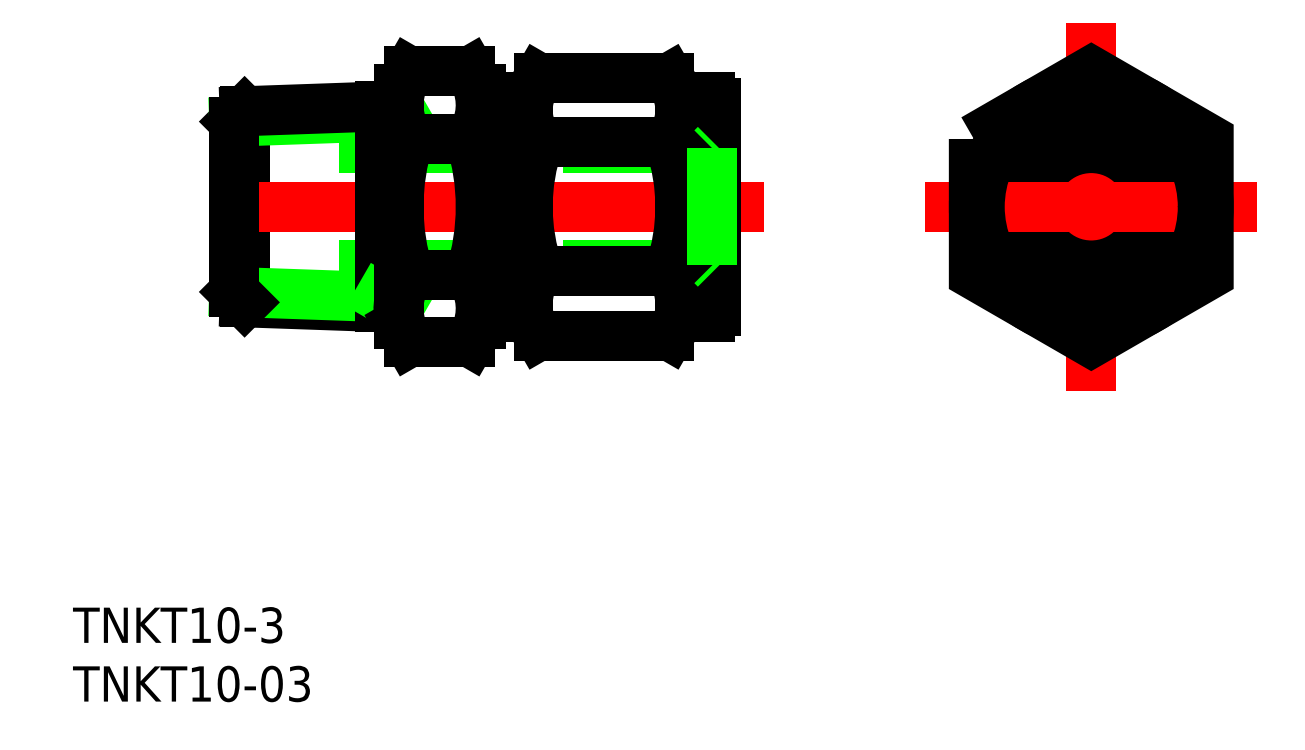
<metadata>
{"format":"dxf","ext":"dxf","renderer":"ezdxf+matplotlib","layout":"modelspace","background":"white","min_lineweight":24,"dpi":150}
</metadata>
<code>
0
SECTION
2
ENTITIES
0
LINE
8
CENTER
10
43
20
-5e-07
30
0
11
0
21
-5e-07
31
0
0
ARC
8
0
10
29.49
20
-8.227
30
0
40
4.489
50
142.3
51
180
0
ARC
8
0
10
29.49
20
8.227
30
0
40
4.489
50
157.7
51
217.7
0
LINE
8
0
10
25
20
-7.938
30
0
11
22.19
21
-7.938
31
0
0
LINE
8
0
10
25
20
7.937
30
0
11
22.19
21
7.937
31
0
0
LINE
8
0
10
40.7
20
5
30
0
11
0
21
5
31
0
0
LINE
8
0
10
40.7
20
-5
30
0
11
0
21
-5
31
0
0
LINE
8
0
10
22.19
20
-7.938
30
0
11
22.19
21
7.937
31
0
0
LINE
8
0
10
21.5
20
7.25
30
0
11
21.5
21
-7.251
31
0
0
LINE
8
0
10
21.5
20
-7.251
30
0
11
21
21
-7.251
31
0
0
LINE
8
0
10
21.5
20
-7.251
30
0
11
22.19
21
-7.938
31
0
0
LINE
8
0
10
21.5
20
7.25
30
0
11
21
21
7.25
31
0
0
LINE
8
0
10
21.5
20
7.25
30
0
11
22.19
21
7.937
31
0
0
POLYLINE
8
0
66
     1
10
0
20
0
30
0
70
     1
0
VERTEX
8
0
10
63.5
20
5.485
30
0
0
VERTEX
8
0
10
63.5
20
-5.485
30
0
0
VERTEX
8
0
10
73
20
-10.97
30
0
0
VERTEX
8
0
10
82.5
20
-5.485
30
0
0
VERTEX
8
0
10
82.5
20
5.485
30
0
0
VERTEX
8
0
10
73
20
10.97
30
0
0
SEQEND
8
0
0
LINE
8
CENTER
10
73
20
13.55
30
0
11
73
21
-13.55
31
0
0
CIRCLE
8
0
10
73
20
-5e-07
30
0
40
9.35
0
CIRCLE
8
0
10
73
20
-5e-07
30
0
40
5
0
CIRCLE
8
0
10
73
20
-5e-07
30
0
40
5.3
0
LINE
8
0
10
38
20
9.35
30
0
11
38
21
-9.35
31
0
0
LINE
8
0
10
41
20
8.85
30
0
11
41
21
-8.85
31
0
0
ARC
8
0
10
21.45
20
-5e-07
30
0
40
16.55
50
340.6
51
19.35
0
ARC
8
0
10
41.55
20
-5e-07
30
0
40
16.55
50
160.6
51
199.4
0
LINE
8
0
10
25
20
9.35
30
0
11
25
21
-9.35
31
0
0
ARC
8
0
10
33.51
20
-8.227
30
0
40
4.489
50
0
51
37.66
0
LINE
8
0
10
37.06
20
-10.97
30
0
11
25.94
21
-10.97
31
0
0
LINE
8
0
10
25
20
-9.35
30
0
11
25.94
21
-10.97
31
0
0
LINE
8
0
10
38
20
-9.35
30
0
11
37.06
21
-10.97
31
0
0
LINE
8
0
10
40.5
20
-9.35
30
0
11
38
21
-9.35
31
0
0
ARC
8
0
10
40.5
20
-8.85
30
0
40
0.5
50
270
51
0
0
LINE
8
0
10
37.06
20
-5.485
30
0
11
25.94
21
-5.485
31
0
0
LINE
8
CENTER
10
61
20
-5e-07
30
0
11
85
21
-5e-07
31
0
0
LINE
8
0
10
37.06
20
5.485
30
0
11
25.94
21
5.485
31
0
0
LINE
8
0
10
37.06
20
10.97
30
0
11
25.94
21
10.97
31
0
0
LINE
8
0
10
25
20
9.35
30
0
11
25.94
21
10.97
31
0
0
LINE
8
0
10
38
20
9.35
30
0
11
37.06
21
10.97
31
0
0
ARC
8
0
10
40.5
20
8.85
30
0
40
0.5
50
0
51
90
0
ARC
8
0
10
33.51
20
8.227
30
0
40
4.489
50
322.3
51
22.34
0
LINE
8
0
10
40.5
20
9.35
30
0
11
38
21
9.35
31
0
0
INSERT
8
0
2
*U9
10
0
20
0
30
0
0
INSERT
8
0
2
*U10
10
0
20
0
30
0
0
LINE
8
0
10
14
20
8.598
30
0
11
12.42
21
7.687
31
0
0
LINE
8
0
10
0.887
20
-8.14
30
0
11
0.887
21
8.14
31
0
0
LINE
8
0
10
0.887
20
8.14
30
0
11
0
21
7.253
31
0
0
LINE
8
0
10
0.887
20
-8.14
30
0
11
14
21
-8.598
31
0
0
LINE
8
0
10
0
20
-7.253
30
0
11
12.42
21
-7.687
31
0
0
LINE
8
CENTER
10
-2
20
1.42e-14
30
0
11
13.63
21
1.42e-14
31
0
0
LINE
8
0
10
0
20
7.253
30
0
11
12.42
21
7.687
31
0
0
LINE
8
0
10
0
20
7.253
30
0
11
0
21
-7.253
31
0
0
LINE
8
0
10
0.887
20
-8.14
30
0
11
0
21
-7.253
31
0
0
LINE
8
0
10
0.887
20
8.14
30
0
11
14
21
8.598
31
0
0
LINE
8
0
10
12.42
20
8.543
30
0
11
12.42
21
-8.543
31
0
0
LINE
8
0
10
14
20
-8.598
30
0
11
12.42
21
-7.687
31
0
0
LINE
8
0
10
40.7
20
5
30
0
11
41
21
5.3
31
0
0
LINE
8
0
10
40.7
20
-5
30
0
11
41
21
-5.3
31
0
0
LINE
8
0
10
40.7
20
-5
30
0
11
40.7
21
5
31
0
0
POLYLINE
8
0
66
     1
10
0
20
0
30
0
70
     1
0
VERTEX
8
0
10
63
20
5.774
30
0
0
VERTEX
8
0
10
63
20
-5.774
30
0
0
VERTEX
8
0
10
73
20
-11.55
30
0
0
VERTEX
8
0
10
83
20
-5.774
30
0
0
VERTEX
8
0
10
83
20
5.774
30
0
0
VERTEX
8
0
10
73
20
11.55
30
0
0
SEQEND
8
0
0
LINE
8
0
10
21
20
5.774
30
0
11
21
21
-5.774
31
0
0
ARC
8
0
10
1.893
20
-5e-07
30
0
40
19.11
50
342.4
51
17.59
0
LINE
8
0
10
21
20
-10
30
0
11
21
21
10
31
0
0
ARC
8
0
10
33.11
20
-5e-07
30
0
40
19.11
50
162.4
51
197.6
0
LINE
8
0
10
14
20
-10
30
0
11
14
21
10
31
0
0
LINE
8
0
10
20.11
20
-11.55
30
0
11
14.89
21
-11.55
31
0
0
LINE
8
0
10
14
20
-10
30
0
11
14.89
21
-11.55
31
0
0
LINE
8
0
10
21
20
-10
30
0
11
20.11
21
-11.55
31
0
0
LINE
8
0
10
20.11
20
-5.774
30
0
11
14.82
21
-5.774
31
0
0
ARC
8
0
10
19.11
20
-8.66
30
0
40
5.112
50
145.6
51
205.6
0
ARC
8
0
10
15.89
20
-8.66
30
0
40
5.112
50
334.4
51
34.38
0
LINE
8
0
10
20.11
20
5.774
30
0
11
14.82
21
5.774
31
0
0
LINE
8
0
10
20.11
20
11.55
30
0
11
14.89
21
11.55
31
0
0
LINE
8
0
10
14
20
10
30
0
11
14.89
21
11.55
31
0
0
ARC
8
0
10
19.11
20
8.66
30
0
40
5.112
50
154.4
51
214.4
0
LINE
8
0
10
21
20
10
30
0
11
20.11
21
11.55
31
0
0
ARC
8
0
10
15.89
20
8.66
30
0
40
5.112
50
325.6
51
25.62
0
CIRCLE
8
0
10
73
20
-5.132e-07
30
0
40
9.5
0
ARC
8
0
10
73
20
-5.132e-07
30
0
40
10
50
101.8
51
138.2
0
ARC
8
0
10
73
20
-5.132e-07
30
0
40
10
50
161.8
51
198.2
0
ARC
8
0
10
73
20
-5.132e-07
30
0
40
10
50
221.8
51
258.2
0
ARC
8
0
10
73
20
-5.132e-07
30
0
40
10
50
281.8
51
318.2
0
ARC
8
0
10
73
20
-5.132e-07
30
0
40
10
50
341.8
51
18.19
0
ARC
8
0
10
73
20
-5.132e-07
30
0
40
10
50
41.81
51
78.19
0
ENDSEC
0
EOF

</code>
